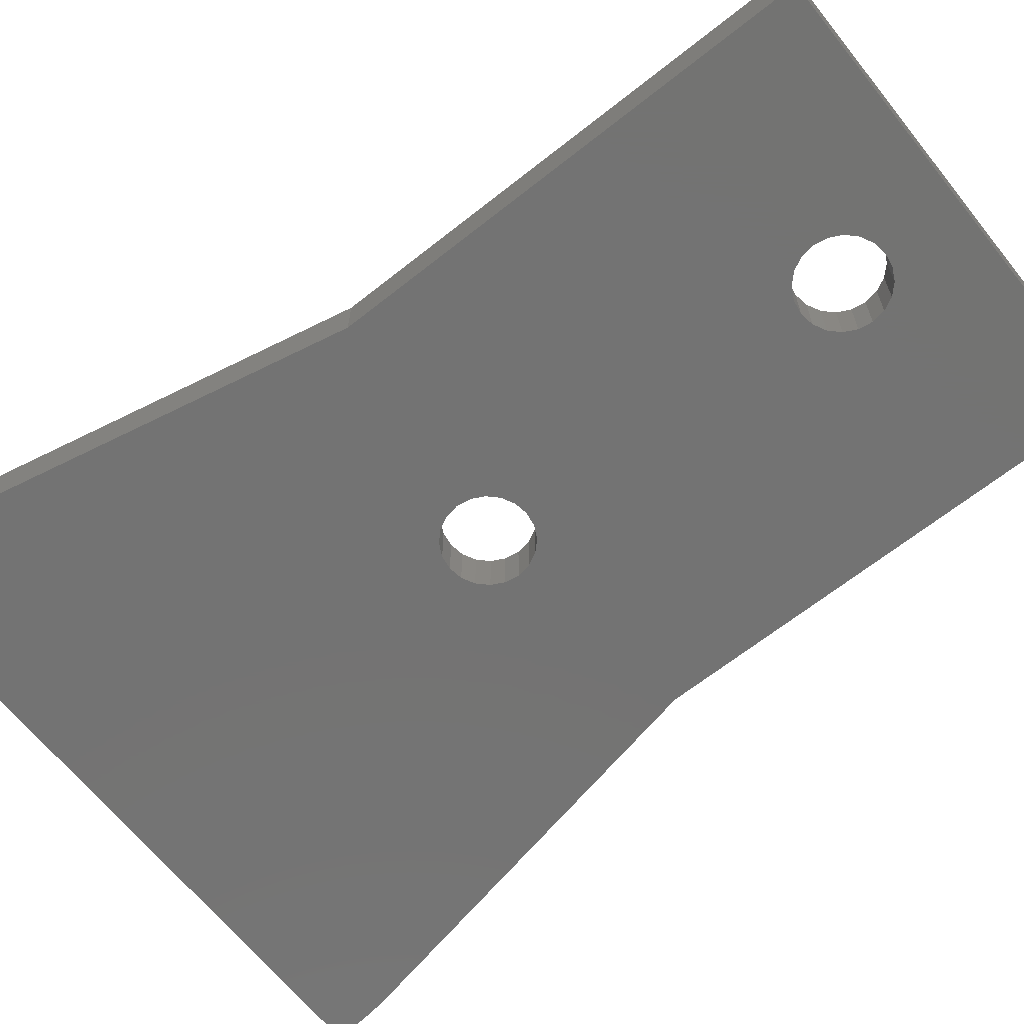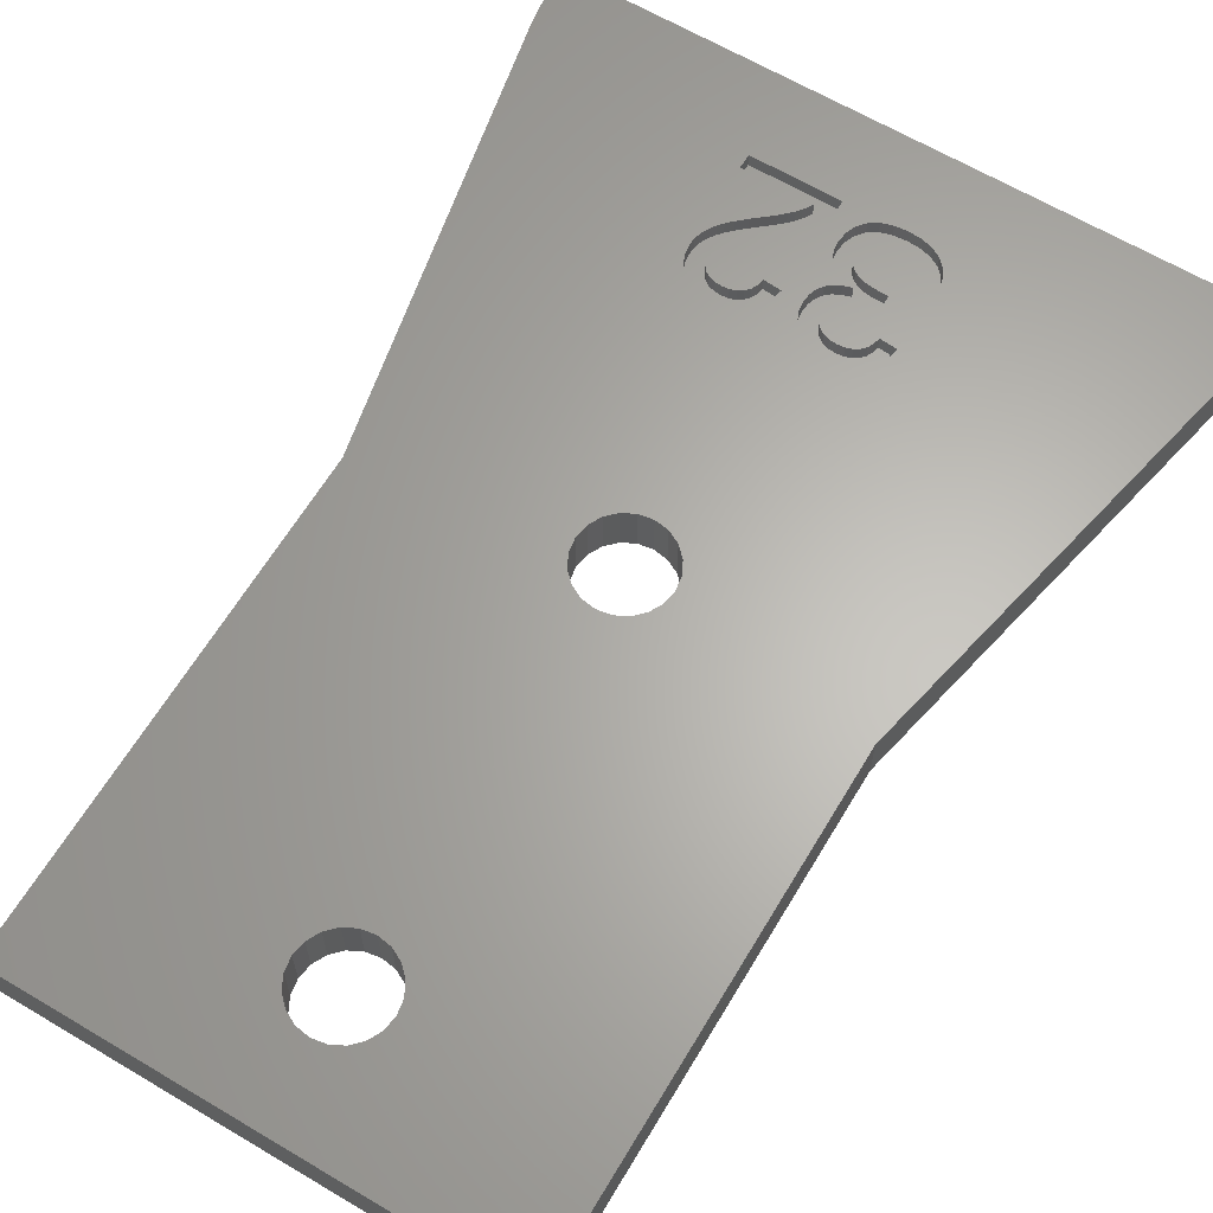
<metadata>
{"format":"stl","ext":"stl","renderer":"f3d","projection":"perspective","resolution":1024,"background":"white","views":[{"elev":-65.3,"azim":128.6,"up":"+Z"},{"elev":64.0,"azim":-149.1,"up":"+Z"}]}
</metadata>
<code>
# stl→obj: 378 verts, 760 faces
v -0.07588 4.86 1.3
v 0.02359 4.607 1.3
v -0.07588 4.86 1.8
v 0.02359 4.607 1.8
v 0.648 6.597 1.8
v -0.1039 6.298 1.3
v -0.07545 6.584 1.8
v -0.07545 6.584 1.3
v -0.1039 6.298 1.8
v -0.1197 6.953 1.3
v -0.1197 6.953 1.8
v 0.7322 6.953 1.8
v 0.8943 7.257 1.8
v 1.135 7.509 1.8
v -0.1301 3.57 1.3
v -0.1301 3.57 1.8
v 0.01002 3.911 1.8
v 0.01002 3.911 1.3
v 0.6209 3 1.8
v 0.6209 3.431 1.8
v -0.1892 6.05 1.3
v -0.1892 6.05 1.8
v -0.2417 5.078 1.3
v -0.2417 5.078 1.8
v -0.2525 7.263 1.3
v -0.2525 7.263 1.8
v -0.3315 5.84 1.3
v -0.3315 5.84 1.8
v -0.3637 3.295 1.3
v -0.3637 3.295 1.8
v -0.4669 5.252 1.3
v -0.4669 5.252 1.8
v -0.4739 7.515 1.3
v -0.4739 7.515 1.8
v -0.4944 14.98 1.8
v 0 14.9 1.8
v 0 14.9 3.815e-07
v -0.4944 14.98 3.815e-07
v -0.4944 18.02 1.8
v 0 18.1 1.8
v -0.4944 29.14 1.8
v -0.4944 18.02 3.815e-07
v -0.4944 29.14 3.815e-07
v 0 29.07 3.815e-07
v 0 18.1 3.815e-07
v 0 29.07 1.8
v -0.4944 32.19 3.815e-07
v 0 32.27 1.8
v -0.4944 32.19 1.8
v 0 32.27 3.815e-07
v -0.5279 5.669 1.3
v -0.5279 5.669 1.8
v -0.5773 4.339 1.3
v 0.05675 4.319 1.3
v -0.6065 4.065 1.3
v -0.6065 4.065 1.8
v -0.5773 4.339 1.8
v -0.6106 4.58 1.3
v -0.6106 4.58 1.8
v -0.6839 3.093 1.3
v -0.6839 3.093 1.8
v -0.6941 3.841 1.3
v -0.6941 3.841 1.8
v -0.7028 6.519 1.3
v -0.7107 4.783 1.3
v -0.7107 4.783 1.8
v -0.7278 6.757 1.3
v -0.7028 6.519 1.8
v -0.7278 6.757 1.8
v -0.7335 6.28 1.3
v -0.7335 6.28 1.8
v -0.7449 5.372 1.3
v -0.7449 5.372 1.8
v -0.7751 7.7 1.3
v -0.7751 7.7 1.8
v 1.44 7.698 1.8
v -0.776 5.54 1.3
v -0.776 5.54 1.8
v -0.803 6.959 1.3
v -0.803 6.959 1.8
v -0.8256 6.079 1.3
v -0.8256 6.079 1.8
v -0.8401 3.665 1.3
v -0.8401 3.665 1.8
v -0.8774 4.948 1.3
v -0.8774 4.948 1.8
v -0.9283 7.125 1.3
v -0.9283 7.125 1.8
v -0.9405 15.21 1.8
v -0.9405 15.21 3.815e-07
v -0.9405 17.79 1.8
v -0.9405 29.37 1.8
v -0.9405 17.79 3.815e-07
v -0.9405 29.37 3.815e-07
v -0.9405 31.96 3.815e-07
v -0.9405 31.96 1.8
v -0.9791 5.914 1.3
v -0.9791 5.914 1.8
v -1.037 3.538 1.3
v -1.037 3.538 1.8
v -1.076 5.438 1.3
v -1.076 5.438 1.8
v -1.076 5.451 1.8
v -1.076 5.451 1.3
v -1.084 2.973 1.3
v -1.084 2.973 1.8
v -1.103 7.248 1.3
v -1.103 7.248 1.8
v -1.107 5.069 1.3
v -1.107 5.069 1.8
v -1.147 7.811 1.3
v -1.147 7.811 1.8
v -1.188 5.793 1.3
v -1.188 5.793 1.8
v -1.279 3.463 1.3
v -1.279 3.463 1.8
v -1.294 15.56 3.815e-07
v -1.294 15.56 1.8
v -1.294 17.44 1.8
v -1.294 17.44 3.815e-07
v -1.294 29.72 1.8
v -1.294 29.72 3.815e-07
v -1.294 31.61 1.8
v -1.294 31.61 3.815e-07
v -1.326 7.322 1.3
v -1.326 7.322 1.8
v -1.396 5.142 1.3
v -1.396 5.142 1.8
v -1.448 5.72 1.3
v -1.448 5.72 1.8
v -1.522 16.01 3.815e-07
v -1.522 16.01 1.8
v -1.522 16.99 1.8
v -1.522 16.99 3.815e-07
v -1.522 30.17 3.815e-07
v -1.522 30.17 1.8
v -1.522 31.16 1.8
v -1.522 31.16 3.815e-07
v -1.564 2.932 1.3
v -1.564 3.437 1.3
v -1.564 2.932 1.8
v 12 0 1.8
v -1.564 3.437 1.8
v -1.591 7.849 1.3
v -1.591 7.849 1.8
v -1.598 7.347 1.3
v -1.598 7.347 1.8
v -1.6 16.5 1.8
v -1.6 16.5 3.815e-07
v -1.6 30.66 1.8
v -1.6 30.66 3.815e-07
v -1.744 5.167 1.3
v -1.744 5.167 1.8
v -1.757 5.696 1.3
v -1.757 5.696 1.8
v -1.85 7.324 1.3
v -1.85 7.324 1.8
v -11.79 2.249 1.8
v -2.971 3.512 1.8
v -3.142 3.835 1.8
v -3.07 6.967 1.8
v -8.5 17.71 1.8
v -3.236 4.227 1.8
v -3.154 6.604 1.8
v -11.79 2.249 3.815e-07
v -8.5 17.71 3.815e-07
v 11.79 2.249 3.815e-07
v 12 0 3.815e-07
v -11.91 1.504 1.8
v -11.91 1.504 3.815e-07
v -11.98 0.7535 1.8
v -11.98 0.7535 3.815e-07
v -12 0 1.8
v -2.015 2.969 1.8
v -2.401 3.078 1.8
v -2.722 3.259 1.8
v -12 0 3.815e-07
v -2.003 7.812 1.3
v -2.003 7.812 1.8
v -2.015 2.969 1.3
v -2.067 7.255 1.3
v -2.067 7.255 1.8
v -2.088 3.532 1.3
v -2.088 3.532 1.8
v -2.09 5.167 1.3
v -2.09 5.696 1.3
v -2.09 5.167 1.8
v -2.09 5.696 1.8
v -2.251 7.14 1.3
v -2.251 7.14 1.8
v -2.362 7.702 1.3
v -2.362 7.702 1.8
v -2.394 6.983 1.3
v -2.394 6.983 1.8
v -2.401 3.078 1.3
v -2.435 3.814 1.3
v -2.435 3.814 1.8
v -2.49 6.789 1.3
v -2.49 6.789 1.8
v -2.54 6.557 1.3
v -2.54 6.557 1.8
v -2.605 4.285 1.3
v -2.605 4.285 1.8
v -2.668 7.52 1.3
v -2.668 7.52 1.8
v -2.722 3.259 1.3
v -2.908 7.272 1.3
v -2.908 7.272 1.8
v -2.971 3.512 1.3
v -3.07 6.967 1.3
v -3.142 3.835 1.3
v -3.154 6.604 1.3
v -3.236 4.227 1.3
v -8.5 35 1.8
v -8.5 35 3.815e-07
v 8.5 35 1.8
v 8.5 35 3.815e-07
v 0.4944 14.98 1.8
v 0.4944 14.98 3.815e-07
v 1.799 7.811 1.8
v 0.4944 18.02 1.8
v 0.4944 29.14 3.815e-07
v 0.4944 18.02 3.815e-07
v 0.4944 29.14 1.8
v 0.4944 32.19 1.8
v 0.4944 32.19 3.815e-07
v 0.05675 4.319 1.8
v 0.7446 3.685 1.8
v 0.8853 3.918 1.8
v 1.043 4.131 1.8
v 1.212 4.327 1.8
v 1.387 4.51 1.8
v 1.567 4.68 1.8
v 0.9405 15.21 1.8
v 0.9405 15.21 3.815e-07
v 2.211 7.849 1.8
v 0.9405 17.79 1.8
v 0.9405 29.37 3.815e-07
v 0.9405 17.79 3.815e-07
v 0.9405 29.37 1.8
v 0.9405 31.96 1.8
v 0.9405 31.96 3.815e-07
v 0.6209 3 1.3
v 3.784 3 1.3
v 0.6209 3.431 1.3
v 1.292 3.519 1.3
v 3.784 3 1.8
v 0.7446 3.685 1.3
v 0.648 6.597 1.3
v 1.272 6.54 1.3
v 0.7322 6.953 1.3
v 1.272 6.54 1.8
v 0.8943 7.257 1.3
v 1.324 6.776 1.3
v 0.8853 3.918 1.3
v 1.043 4.131 1.3
v 1.374 3.679 1.3
v 1.135 7.509 1.3
v 1.423 6.975 1.3
v 2.655 7.811 1.8
v 3.026 7.697 1.8
v 1.294 15.56 1.8
v 1.294 15.56 3.815e-07
v 8.5 17.71 3.815e-07
v 1.294 17.44 1.8
v 8.5 17.71 1.8
v 1.294 17.44 3.815e-07
v 1.294 29.72 1.8
v 1.294 29.72 3.815e-07
v 1.294 31.61 1.8
v 1.294 31.61 3.815e-07
v 1.212 4.327 1.3
v 1.485 3.843 1.3
v 1.569 7.135 1.3
v 1.44 7.698 1.3
v 1.387 4.51 1.3
v 1.624 4.012 1.3
v 1.324 6.776 1.8
v 1.749 4.84 1.8
v 1.931 4.992 1.8
v 2.111 5.136 1.8
v 1.966 7.323 1.8
v 2.285 5.276 1.8
v 2.211 7.347 1.8
v 2.447 5.416 1.8
v 2.598 5.556 1.8
v 2.733 5.699 1.8
v 2.85 5.846 1.8
v 2.949 5.997 1.8
v 1.292 3.519 1.8
v 1.374 3.679 1.8
v 3.784 3.519 1.3
v 3.784 3.519 1.8
v 1.522 16.01 1.8
v 1.522 16.01 3.815e-07
v 1.522 16.99 1.8
v 1.522 16.99 3.815e-07
v 1.522 30.17 1.8
v 1.522 30.17 3.815e-07
v 1.522 31.16 1.8
v 1.522 31.16 3.815e-07
v 1.423 6.975 1.8
v 1.569 7.135 1.8
v 1.752 7.253 1.8
v 1.485 3.843 1.8
v 1.567 4.68 1.3
v 1.796 4.19 1.3
v 1.752 7.253 1.3
v 1.799 7.811 1.3
v 1.624 4.012 1.8
v 1.6 16.5 1.8
v 1.6 16.5 3.815e-07
v 1.6 30.66 1.8
v 1.6 30.66 3.815e-07
v 1.749 4.84 1.3
v 2.003 4.381 1.3
v 1.796 4.19 1.8
v 1.931 4.992 1.3
v 2.245 4.587 1.3
v 1.966 7.323 1.3
v 2.003 4.381 1.8
v 2.211 7.849 1.3
v 2.111 5.136 1.3
v 2.211 7.347 1.3
v 11.79 2.249 1.8
v 11.91 1.504 1.8
v 11.91 1.504 3.815e-07
v 11.98 0.7535 1.8
v 11.98 0.7535 3.815e-07
v 2.245 4.587 1.8
v 2.667 4.938 1.3
v 2.285 5.276 1.3
v 2.465 7.323 1.3
v 2.465 7.323 1.8
v 3.023 6.158 1.8
v 3.068 6.332 1.8
v 3.082 6.519 1.8
v 2.655 7.811 1.3
v 2.667 4.938 1.8
v 2.447 5.416 1.3
v 2.598 5.556 1.3
v 2.986 5.221 1.3
v 2.678 7.25 1.3
v 2.678 7.25 1.8
v 3.057 6.762 1.8
v 2.733 5.699 1.3
v 3.026 7.697 1.3
v 2.986 5.221 1.8
v 2.852 7.13 1.3
v 2.852 7.13 1.8
v 2.98 6.966 1.8
v 2.85 5.846 1.3
v 3.205 5.438 1.3
v 2.949 5.997 1.3
v 3.358 5.621 1.3
v 2.98 6.966 1.3
v 3.321 7.508 1.3
v 3.023 6.158 1.3
v 3.484 5.804 1.3
v 3.057 6.762 1.3
v 3.537 7.249 1.3
v 3.205 5.438 1.8
v 3.068 6.332 1.3
v 3.583 5.987 1.3
v 3.321 7.508 1.8
v 3.082 6.519 1.3
v 3.71 6.54 1.3
v 3.667 6.926 1.3
v 3.653 6.171 1.3
v 3.696 6.355 1.3
v 3.358 5.621 1.8
v 3.537 7.249 1.8
v 3.484 5.804 1.8
v 3.583 5.987 1.8
v 3.667 6.926 1.8
v 3.653 6.171 1.8
v 3.696 6.355 1.8
v 3.71 6.54 1.8
f 1 2 3
f 3 2 4
f 3 4 5
f 6 7 8
f 6 9 7
f 9 5 7
f 10 8 11
f 11 8 7
f 11 7 5
f 11 5 12
f 11 12 13
f 11 13 14
f 15 16 17
f 15 17 18
f 16 19 20
f 16 20 17
f 21 9 6
f 21 22 9
f 22 3 5
f 22 5 9
f 23 1 24
f 24 1 3
f 24 3 22
f 25 10 26
f 26 10 11
f 26 11 14
f 27 22 21
f 27 28 22
f 28 24 22
f 29 16 15
f 29 30 16
f 30 19 16
f 31 23 24
f 31 24 32
f 32 24 28
f 33 25 34
f 34 25 26
f 34 26 14
f 35 36 37
f 38 35 37
f 39 40 41
f 42 43 44
f 42 40 39
f 42 45 40
f 42 44 45
f 41 40 46
f 41 46 44
f 43 41 44
f 47 48 49
f 47 50 48
f 51 52 27
f 52 28 27
f 52 32 28
f 53 54 2
f 55 15 18
f 55 53 56
f 55 18 54
f 55 54 53
f 56 53 57
f 58 1 23
f 58 53 2
f 58 57 53
f 58 59 57
f 58 2 1
f 60 61 29
f 61 30 29
f 61 19 30
f 62 15 55
f 62 29 15
f 62 55 63
f 63 55 56
f 64 6 8
f 65 23 31
f 65 58 23
f 65 59 58
f 65 66 59
f 67 8 10
f 67 64 8
f 67 68 64
f 67 69 68
f 70 6 64
f 70 21 6
f 70 27 21
f 70 64 71
f 71 64 68
f 72 31 32
f 72 32 73
f 73 32 52
f 74 33 34
f 74 34 75
f 75 34 14
f 75 14 76
f 75 76 36
f 77 78 51
f 78 52 51
f 78 73 52
f 79 10 25
f 79 25 33
f 79 67 10
f 79 69 67
f 79 80 69
f 81 27 70
f 81 51 27
f 81 70 82
f 82 70 71
f 83 29 62
f 83 60 29
f 83 62 84
f 84 62 63
f 85 31 72
f 85 65 31
f 85 86 65
f 86 57 59
f 86 59 66
f 86 66 65
f 87 33 74
f 87 79 33
f 87 80 79
f 87 88 80
f 89 35 38
f 90 89 38
f 91 39 92
f 93 39 91
f 93 42 39
f 93 43 42
f 93 94 43
f 92 39 41
f 92 41 43
f 94 92 43
f 95 49 96
f 95 47 49
f 97 51 81
f 97 77 51
f 97 81 98
f 98 81 82
f 98 82 71
f 99 60 83
f 99 83 84
f 99 84 100
f 100 63 56
f 100 84 63
f 101 72 73
f 101 73 102
f 101 102 103
f 101 103 104
f 102 73 78
f 102 78 103
f 104 77 97
f 104 103 77
f 103 78 77
f 105 60 99
f 105 106 60
f 106 61 60
f 106 19 61
f 107 87 74
f 107 108 87
f 108 80 88
f 108 88 87
f 109 72 101
f 109 85 72
f 109 110 85
f 110 57 86
f 110 56 57
f 110 86 85
f 111 74 75
f 111 75 112
f 111 107 74
f 112 75 36
f 112 36 35
f 113 97 98
f 113 98 114
f 113 104 97
f 114 71 68
f 114 98 71
f 115 99 100
f 115 100 116
f 115 105 99
f 116 56 110
f 116 100 56
f 117 89 90
f 117 118 89
f 119 93 91
f 120 93 119
f 121 92 94
f 122 121 94
f 123 95 96
f 124 95 123
f 125 107 111
f 125 126 107
f 126 68 69
f 126 69 80
f 126 80 108
f 126 108 107
f 126 114 68
f 127 109 101
f 127 128 109
f 128 110 109
f 128 116 110
f 129 101 104
f 129 104 113
f 129 113 114
f 129 114 130
f 129 127 101
f 130 114 126
f 131 118 117
f 131 132 118
f 133 120 119
f 134 120 133
f 135 121 122
f 135 136 121
f 137 124 123
f 138 124 137
f 139 105 115
f 139 115 140
f 139 141 105
f 141 106 105
f 141 19 106
f 141 142 19
f 140 115 116
f 140 116 143
f 143 116 128
f 144 111 112
f 144 112 145
f 144 125 111
f 145 112 35
f 146 125 144
f 146 147 125
f 147 126 125
f 147 130 126
f 148 134 133
f 149 132 131
f 149 134 148
f 149 148 132
f 150 138 137
f 151 136 135
f 151 138 150
f 151 150 136
f 152 127 129
f 152 153 127
f 153 128 127
f 153 143 128
f 154 129 130
f 154 130 155
f 154 152 129
f 156 146 144
f 156 157 146
f 157 130 147
f 157 147 146
f 157 155 130
f 158 159 160
f 158 161 162
f 158 160 163
f 158 164 161
f 158 163 164
f 165 38 37
f 165 90 38
f 165 117 90
f 165 158 162
f 165 162 166
f 165 166 117
f 165 37 167
f 165 167 168
f 169 159 158
f 170 158 165
f 170 165 168
f 170 169 158
f 171 159 169
f 172 169 170
f 172 170 168
f 172 171 169
f 173 141 174
f 173 174 175
f 173 175 176
f 173 176 159
f 173 159 171
f 173 142 141
f 177 171 172
f 177 172 168
f 177 173 171
f 177 142 173
f 177 168 142
f 178 144 145
f 178 145 179
f 178 156 144
f 179 35 89
f 179 145 35
f 180 139 140
f 180 174 139
f 174 141 139
f 181 156 178
f 181 182 156
f 182 155 157
f 182 157 156
f 183 140 143
f 183 143 184
f 183 180 140
f 184 143 153
f 185 152 154
f 185 154 186
f 185 187 152
f 185 186 187
f 187 153 152
f 187 186 188
f 186 154 155
f 186 155 188
f 189 190 181
f 190 182 181
f 191 178 179
f 191 179 192
f 191 181 178
f 191 189 181
f 192 89 118
f 192 179 89
f 193 190 189
f 193 194 190
f 195 180 183
f 195 175 180
f 175 174 180
f 196 183 184
f 196 184 197
f 197 184 153
f 198 194 193
f 198 199 194
f 199 190 194
f 200 199 198
f 200 201 199
f 201 155 182
f 201 182 190
f 201 188 155
f 201 190 199
f 202 196 203
f 203 153 187
f 203 196 197
f 203 197 153
f 204 189 191
f 204 191 192
f 204 192 205
f 204 193 189
f 205 192 118
f 206 183 196
f 206 195 183
f 206 176 195
f 176 175 195
f 207 193 204
f 207 198 193
f 207 204 208
f 208 204 205
f 209 206 196
f 209 176 206
f 209 159 176
f 210 198 207
f 210 200 198
f 210 207 161
f 161 207 208
f 211 196 202
f 211 209 196
f 211 159 209
f 211 160 159
f 212 200 210
f 212 210 164
f 212 164 200
f 164 187 188
f 164 188 201
f 164 201 200
f 164 210 161
f 213 202 203
f 213 203 163
f 213 211 202
f 213 160 211
f 213 163 160
f 163 187 164
f 163 203 187
f 162 91 92
f 162 92 121
f 162 118 132
f 162 119 91
f 162 121 136
f 162 132 148
f 162 133 119
f 162 136 214
f 162 148 133
f 162 205 118
f 162 208 205
f 162 161 208
f 166 93 120
f 166 94 93
f 166 120 134
f 166 122 94
f 166 131 117
f 166 134 149
f 166 135 122
f 166 149 131
f 166 162 214
f 166 214 215
f 166 215 135
f 214 49 48
f 214 96 49
f 214 123 96
f 214 136 150
f 214 137 123
f 214 150 137
f 214 48 216
f 214 216 217
f 215 47 95
f 215 95 124
f 215 124 138
f 215 138 151
f 215 151 135
f 215 214 217
f 215 50 47
f 215 217 50
f 36 218 219
f 36 76 220
f 36 220 218
f 37 36 219
f 37 219 167
f 40 221 46
f 45 44 222
f 45 221 40
f 45 223 221
f 45 222 223
f 46 221 224
f 46 224 222
f 44 46 222
f 48 225 216
f 50 225 48
f 50 226 225
f 50 217 226
f 18 17 227
f 18 227 54
f 17 20 228
f 17 228 229
f 17 229 227
f 2 54 4
f 4 54 227
f 4 227 230
f 4 230 231
f 4 231 232
f 4 232 233
f 4 233 5
f 227 229 230
f 218 234 235
f 218 220 236
f 218 236 234
f 219 218 235
f 219 235 167
f 221 237 224
f 223 222 238
f 223 237 221
f 223 239 237
f 223 238 239
f 224 237 240
f 224 240 238
f 222 224 238
f 225 241 216
f 226 241 225
f 226 242 241
f 226 217 242
f 243 19 244
f 243 245 19
f 243 246 245
f 243 244 246
f 19 245 20
f 19 142 247
f 19 247 244
f 245 248 20
f 245 246 248
f 20 248 228
f 249 5 250
f 249 251 5
f 249 250 251
f 5 251 12
f 5 252 250
f 5 233 252
f 251 253 12
f 251 250 254
f 251 254 253
f 12 253 13
f 248 255 228
f 248 246 255
f 228 255 229
f 255 256 229
f 255 246 257
f 255 257 256
f 229 256 230
f 253 258 13
f 253 254 259
f 253 259 258
f 13 258 14
f 234 236 260
f 234 260 261
f 234 261 262
f 235 234 262
f 235 262 263
f 235 263 264
f 235 264 167
f 237 265 266
f 237 267 265
f 237 266 240
f 239 238 264
f 239 267 237
f 239 264 267
f 240 268 269
f 240 266 268
f 238 240 269
f 238 269 264
f 241 270 216
f 241 271 270
f 242 271 241
f 242 217 271
f 256 272 230
f 256 257 273
f 256 273 272
f 230 272 231
f 258 259 274
f 258 275 76
f 258 76 14
f 258 274 275
f 272 276 231
f 272 273 277
f 272 277 276
f 231 276 232
f 250 252 278
f 250 278 254
f 252 233 279
f 252 279 280
f 252 280 281
f 252 282 278
f 252 281 283
f 252 284 282
f 252 283 285
f 252 285 286
f 252 286 287
f 252 287 288
f 252 288 289
f 252 289 284
f 246 290 291
f 246 291 257
f 246 244 292
f 246 292 293
f 246 293 290
f 290 293 291
f 262 261 266
f 262 266 294
f 263 262 294
f 263 294 295
f 263 295 264
f 265 296 266
f 265 297 296
f 267 297 265
f 267 264 297
f 268 266 298
f 269 268 298
f 269 298 299
f 269 299 264
f 270 300 216
f 270 301 300
f 271 301 270
f 271 217 301
f 254 278 302
f 254 302 259
f 278 303 302
f 278 304 303
f 278 282 304
f 257 291 305
f 257 305 273
f 291 293 305
f 276 306 233
f 276 233 232
f 276 277 307
f 276 307 306
f 259 302 303
f 259 303 274
f 275 274 308
f 275 308 309
f 275 309 220
f 275 220 76
f 273 305 310
f 273 310 277
f 305 293 310
f 294 266 311
f 295 294 311
f 295 311 312
f 295 312 264
f 296 311 266
f 296 312 311
f 297 312 296
f 297 264 312
f 298 266 216
f 298 216 313
f 299 298 313
f 299 313 314
f 299 314 264
f 300 313 216
f 300 314 313
f 301 314 300
f 301 217 314
f 306 315 279
f 306 279 233
f 306 307 316
f 306 316 315
f 274 303 308
f 303 304 308
f 314 217 264
f 277 310 317
f 277 317 307
f 310 293 317
f 315 318 280
f 315 280 279
f 315 316 319
f 315 319 318
f 308 304 320
f 308 320 309
f 304 282 320
f 307 317 316
f 317 321 316
f 317 293 321
f 309 320 322
f 309 322 236
f 309 236 220
f 318 323 281
f 318 281 280
f 318 319 323
f 320 282 324
f 320 324 322
f 282 284 324
f 167 325 326
f 167 326 327
f 167 327 168
f 327 326 328
f 327 328 329
f 327 329 168
f 329 328 142
f 329 142 168
f 316 321 319
f 321 330 319
f 321 293 330
f 323 319 331
f 323 332 283
f 323 283 281
f 323 331 332
f 324 284 333
f 324 333 322
f 284 334 333
f 284 289 335
f 284 335 336
f 284 336 337
f 284 337 334
f 322 333 338
f 322 338 260
f 322 260 236
f 319 330 331
f 330 339 331
f 330 293 339
f 332 340 285
f 332 285 283
f 332 331 340
f 340 341 286
f 340 286 285
f 340 331 342
f 340 342 341
f 333 334 343
f 333 343 338
f 334 344 343
f 334 345 344
f 334 337 345
f 341 346 286
f 341 342 346
f 286 346 287
f 338 343 347
f 338 347 261
f 338 261 260
f 331 339 342
f 339 348 342
f 339 293 348
f 343 344 349
f 343 349 347
f 344 350 349
f 344 351 350
f 344 345 351
f 346 352 287
f 346 342 353
f 346 353 352
f 287 352 288
f 352 354 288
f 352 353 355
f 352 355 354
f 288 354 289
f 349 350 351
f 349 356 357
f 349 351 356
f 349 357 347
f 354 358 289
f 354 355 359
f 354 359 358
f 289 358 335
f 356 351 345
f 356 360 361
f 356 345 360
f 356 361 357
f 342 348 353
f 348 362 353
f 348 293 362
f 358 363 335
f 358 359 364
f 358 364 363
f 335 363 336
f 347 357 365
f 347 365 261
f 261 365 266
f 360 345 337
f 360 366 367
f 360 337 366
f 360 368 361
f 360 367 368
f 363 366 336
f 363 364 369
f 363 369 370
f 363 370 366
f 336 366 337
f 366 370 367
f 353 362 371
f 353 371 355
f 362 293 371
f 357 361 365
f 365 361 372
f 365 372 266
f 355 371 373
f 355 373 359
f 371 293 373
f 359 373 374
f 359 374 364
f 373 293 374
f 361 368 372
f 372 368 375
f 372 375 266
f 364 374 376
f 364 376 369
f 374 293 376
f 369 376 377
f 369 377 370
f 376 293 377
f 368 367 375
f 375 367 378
f 375 378 266
f 370 377 378
f 370 378 367
f 377 293 378
f 378 293 266
f 244 247 293
f 244 293 292
f 247 325 293
f 247 326 325
f 247 328 326
f 247 142 328
f 293 325 266
f 266 217 216
f 264 325 167
f 264 266 325
f 264 217 266

</code>
